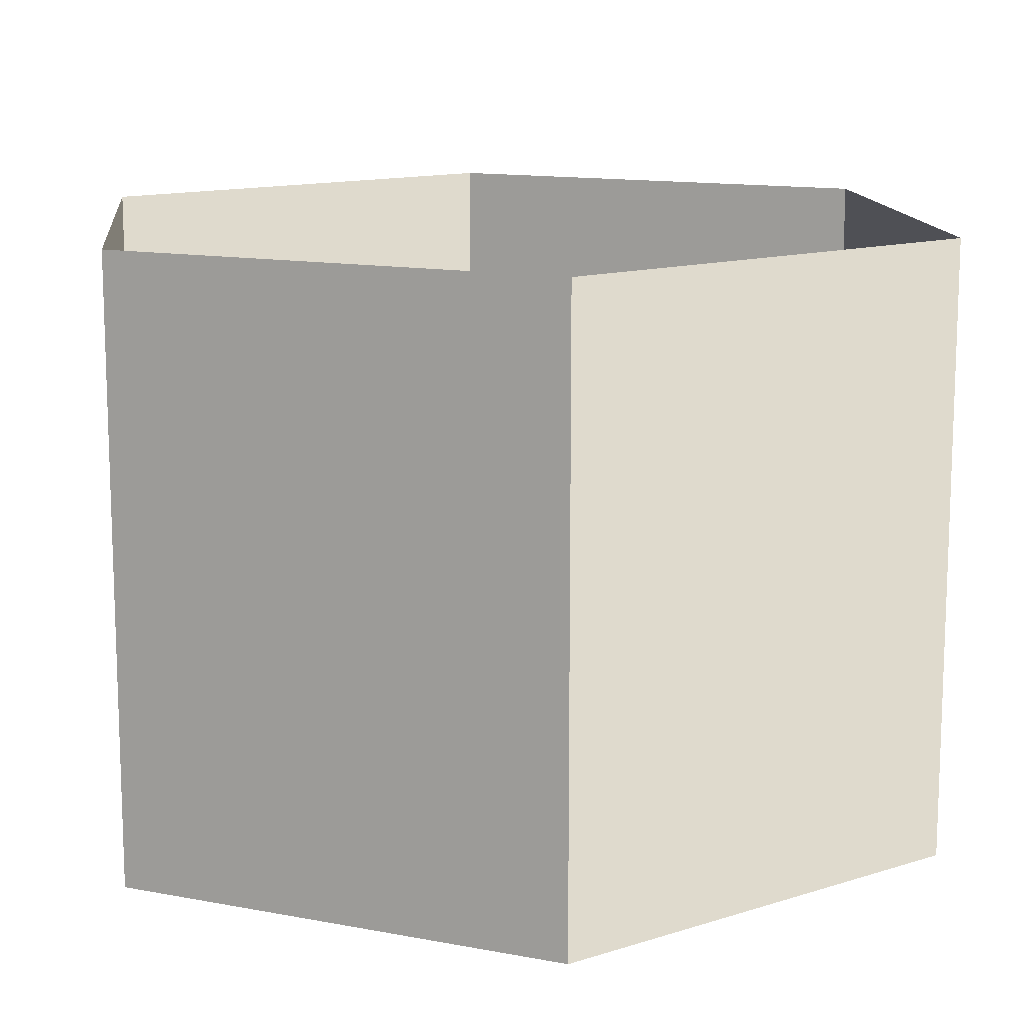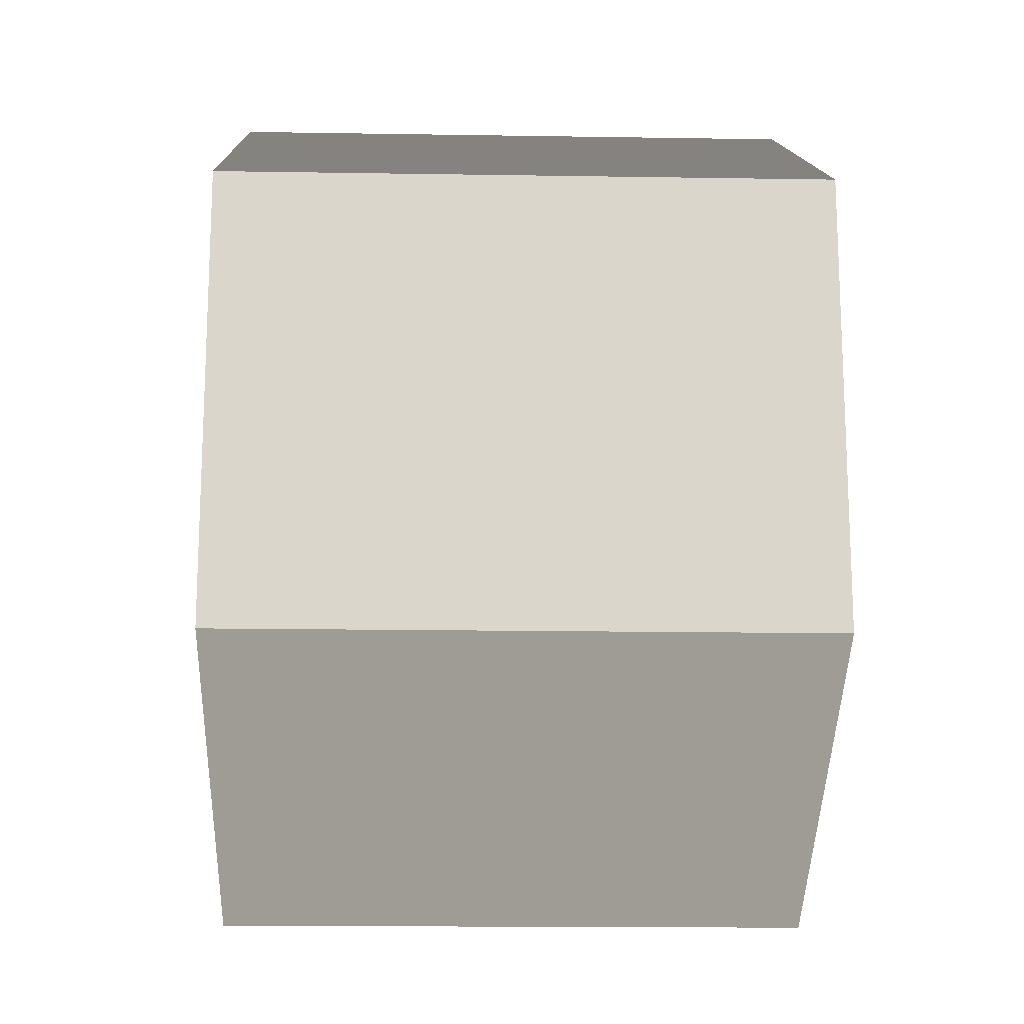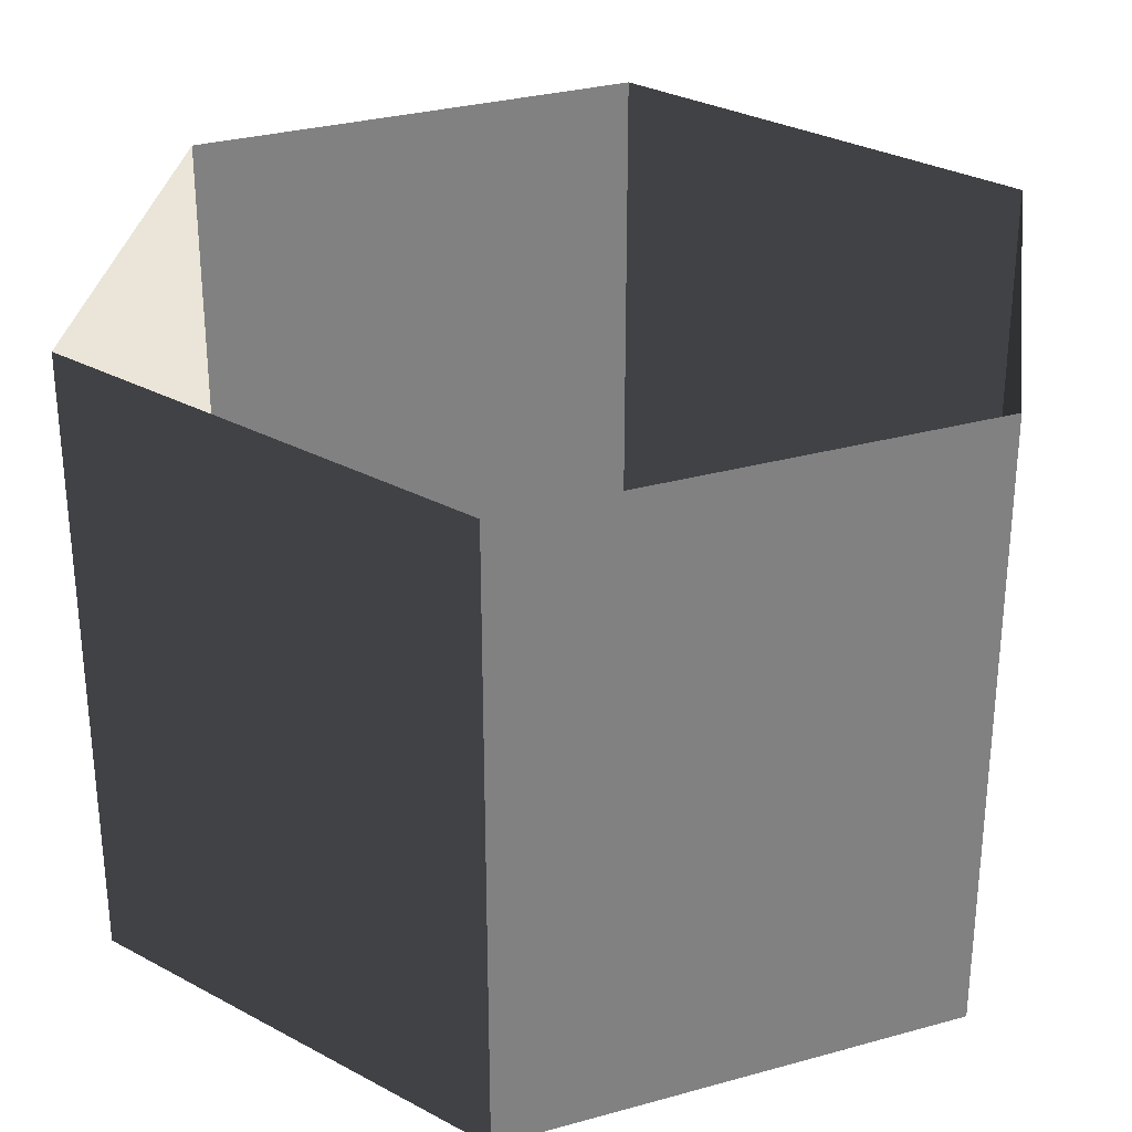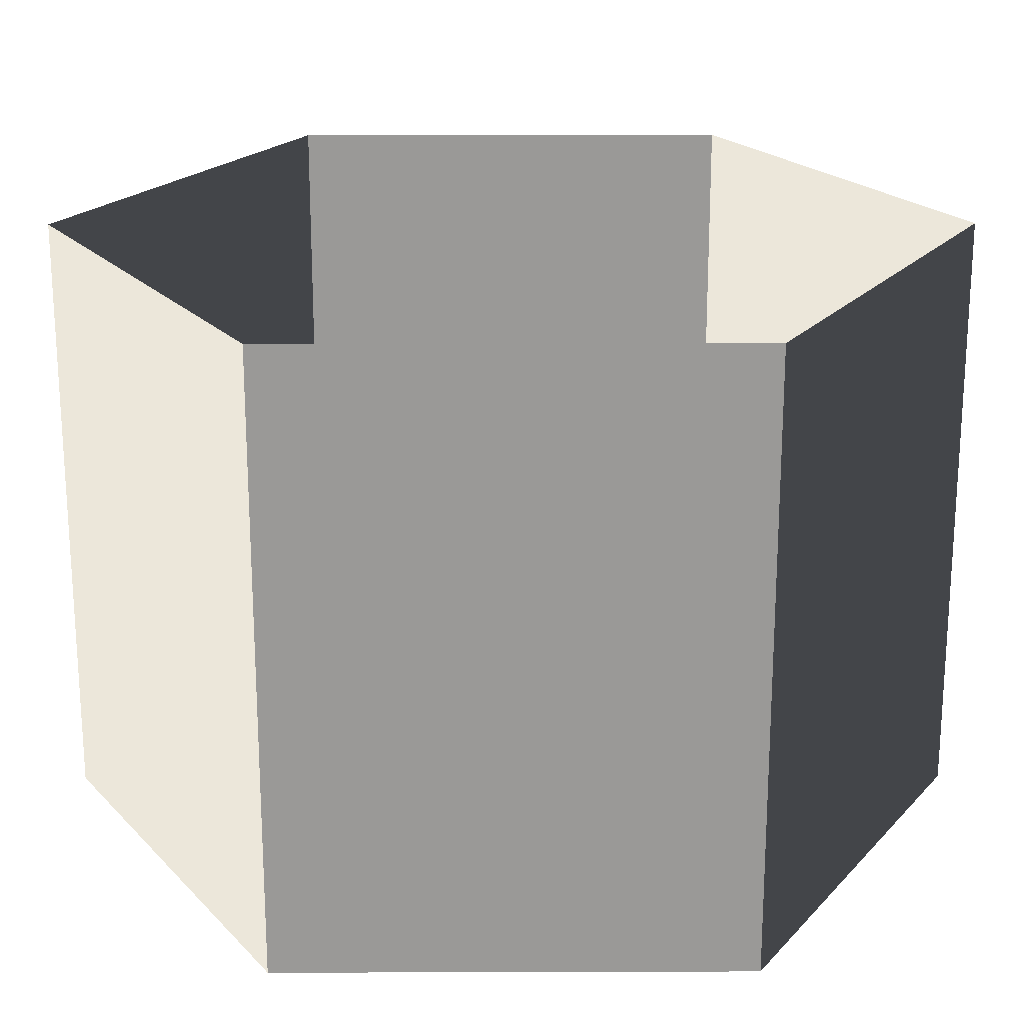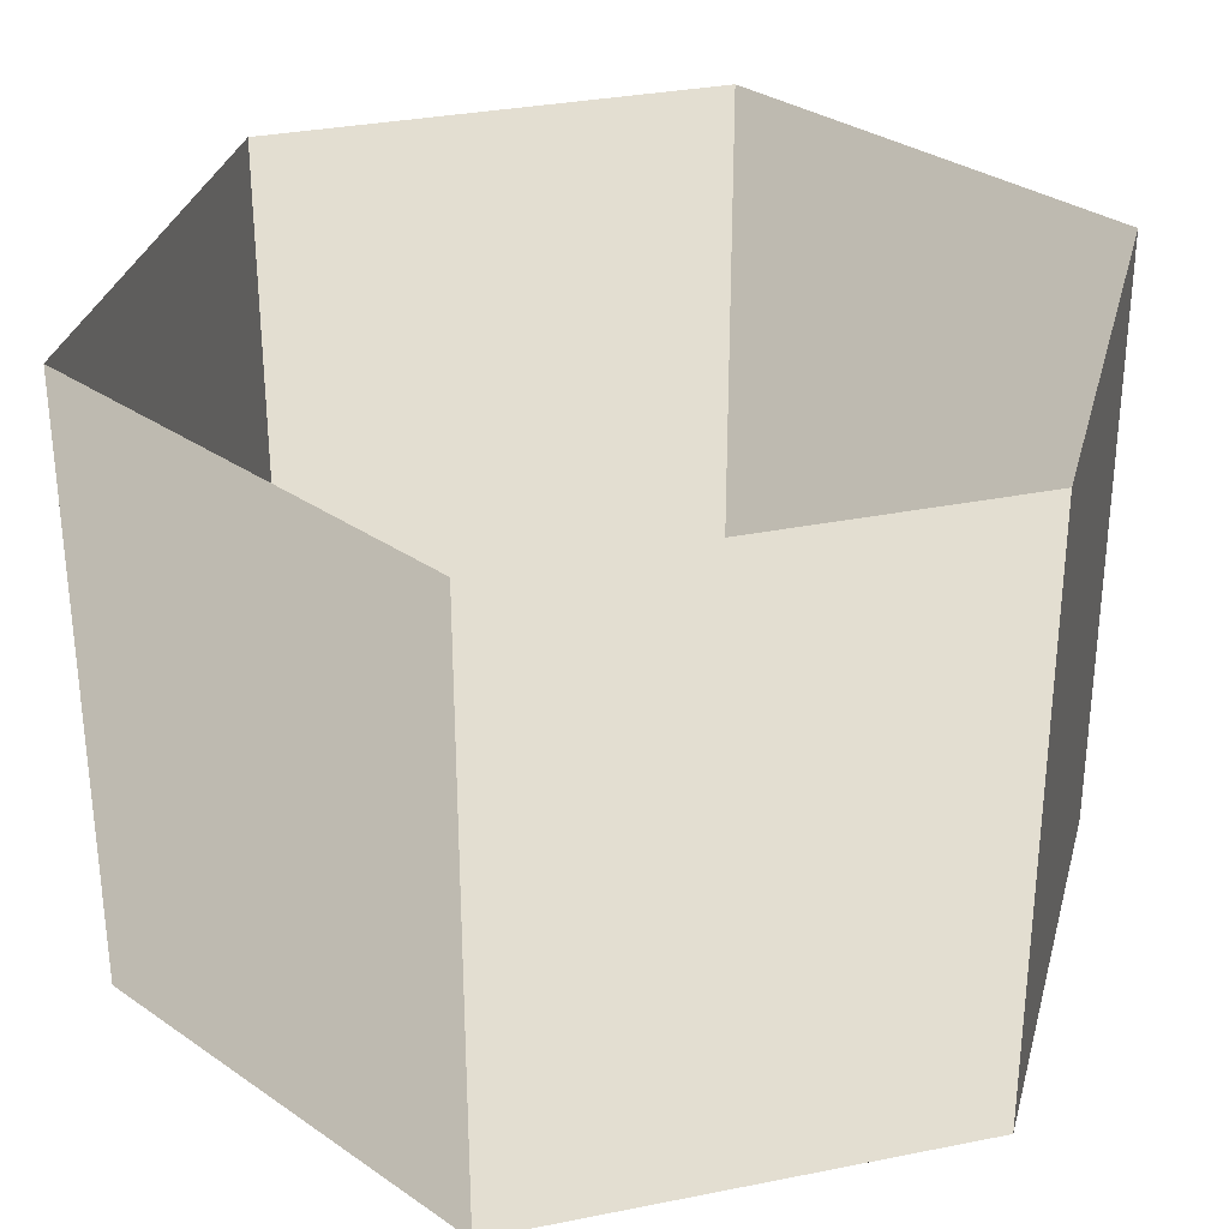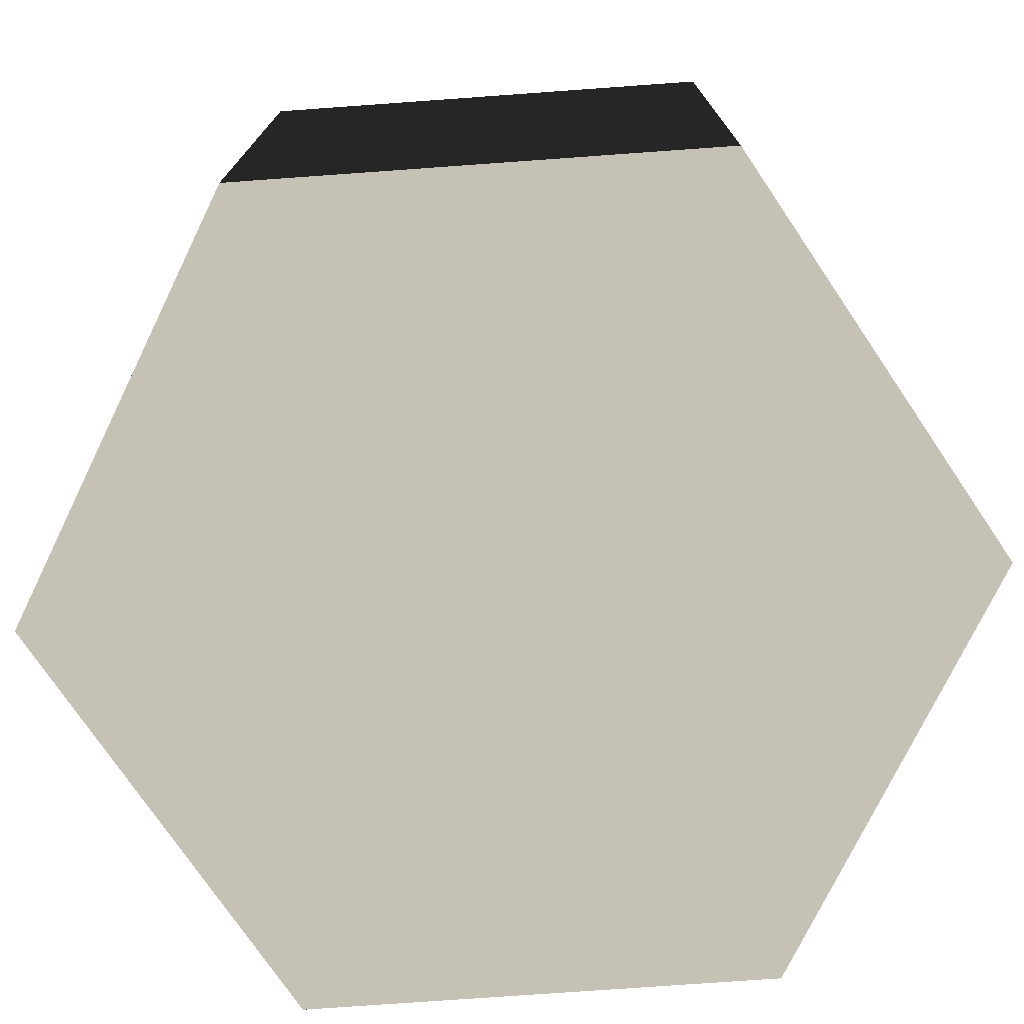
<metadata>
{"format":"obj","ext":"obj","renderer":"f3d","projection":"perspective","resolution":1024,"background":"white","views":[{"elev":13.0,"azim":-66.2,"up":"+Z"},{"elev":-16.1,"azim":-91.9,"up":"+Y"},{"elev":30.3,"azim":-112.0,"up":"+Z"},{"elev":21.1,"azim":89.7,"up":"+Z"},{"elev":31.8,"azim":14.2,"up":"+Z"},{"elev":-75.2,"azim":-25.9,"up":"+Z"}]}
</metadata>
<code>
v -1.403e-05 12 -12
v 10.39 6 -12
v 10.39 6 3.994
v -1.403e-05 12 3.994
v 10.39 6 -12
v 10.39 -6 -12
v 10.39 -6 3.994
v 10.39 6 3.994
v 10.39 -6 -12
v -1.403e-05 -12 -12
v -1.403e-05 -12 3.994
v 10.39 -6 3.994
v -1.403e-05 -12 -12
v -10.39 -6 -12
v -10.39 -6 3.994
v -1.403e-05 -12 3.994
v -10.39 -6 -12
v -10.39 6 -12
v -10.39 6 3.994
v -10.39 -6 3.994
v -10.39 6 -12
v -1.403e-05 12 -12
v -1.403e-05 12 3.994
v -10.39 6 3.994
v -1.403e-05 -12 -12
v 10.39 -6 -12
v 10.39 6 -12
v -1.403e-05 12 -12
v -10.39 -6 -12
v -10.39 6 -12
g Cylinder_067_2209_63
f 1 3 2
f 1 4 3
f 5 7 6
f 5 8 7
f 9 11 10
f 9 12 11
f 13 15 14
f 13 16 15
f 17 19 18
f 17 20 19
f 21 23 22
f 21 24 23
f 25 27 26
f 27 25 28
f 28 25 29
f 28 29 30

</code>
